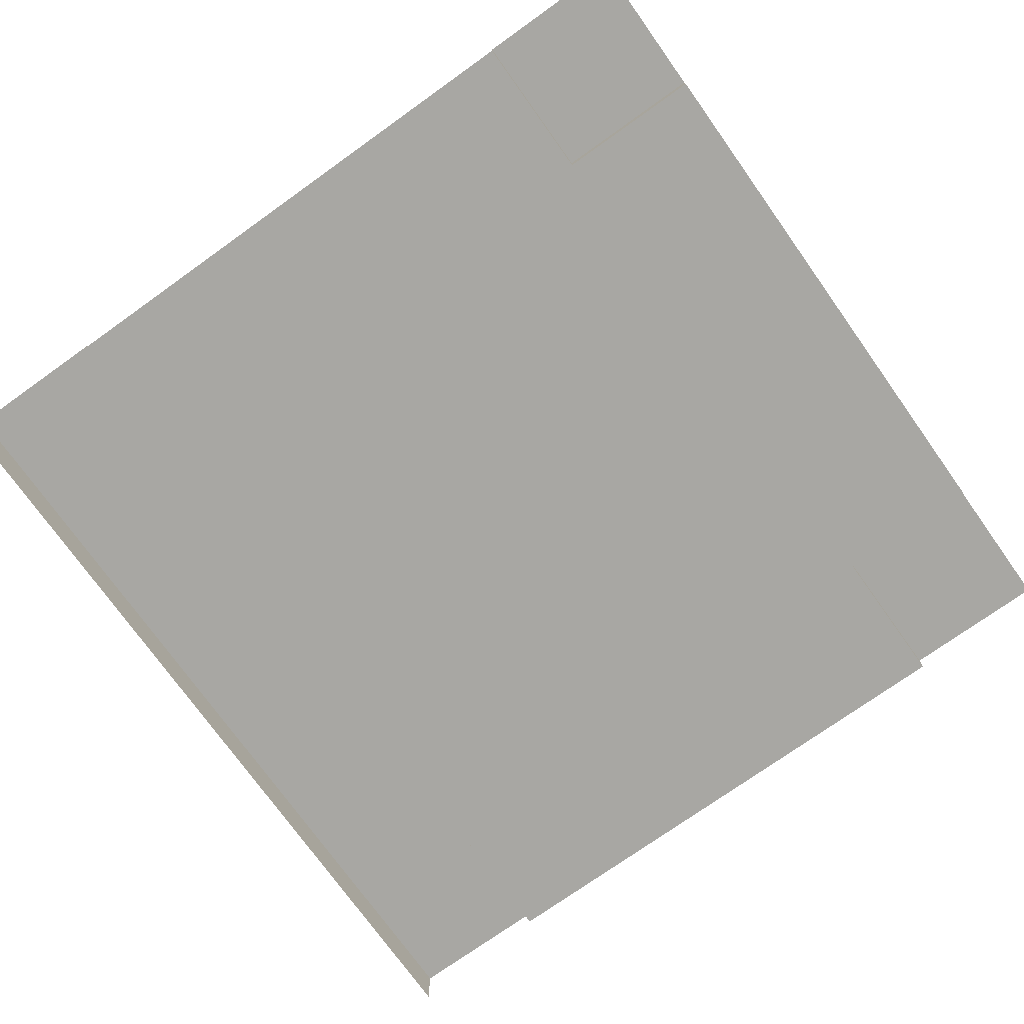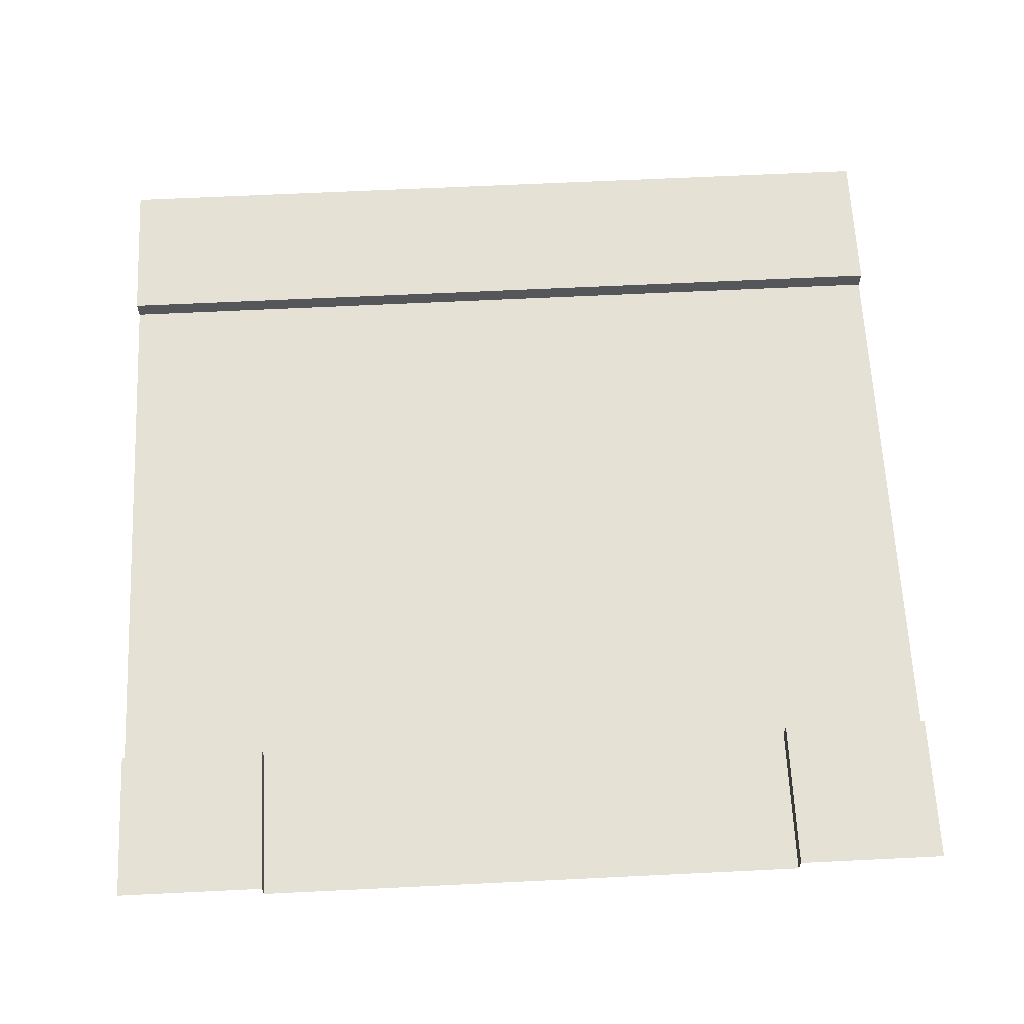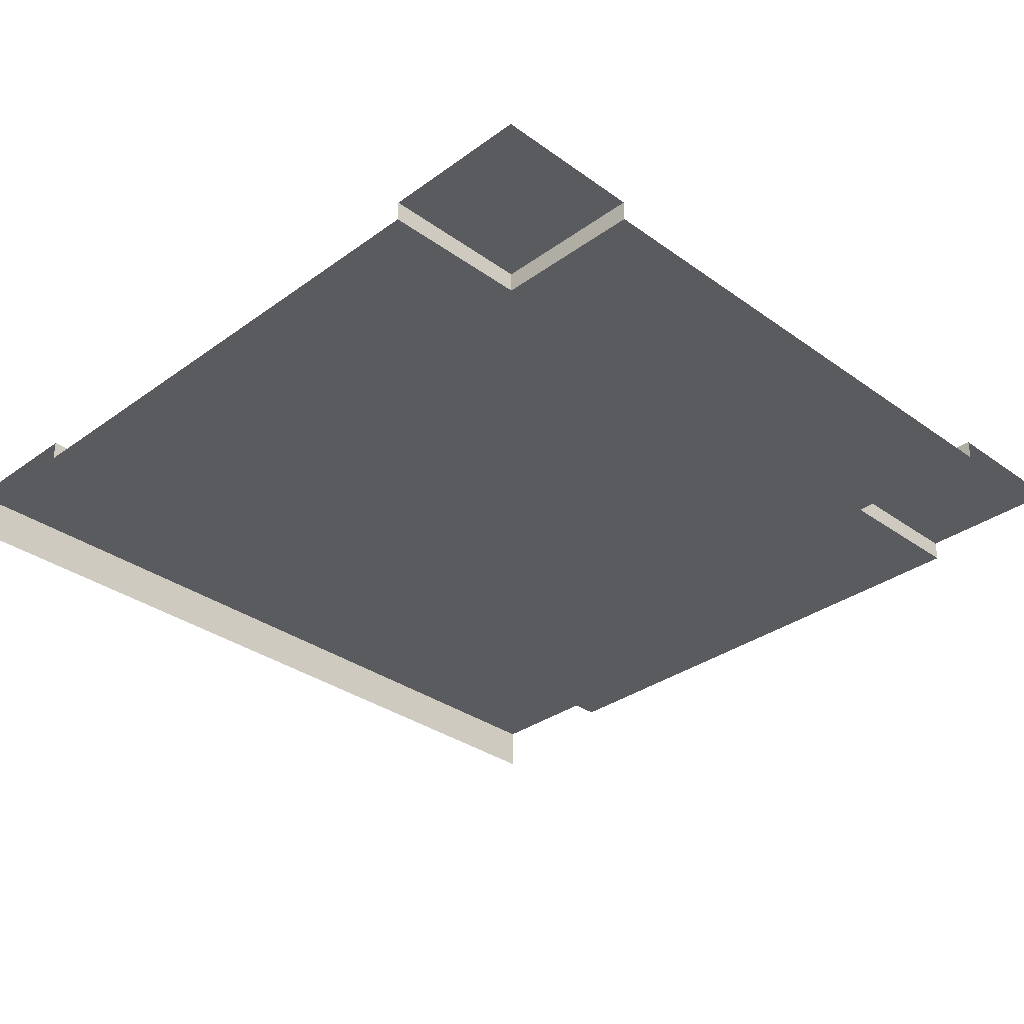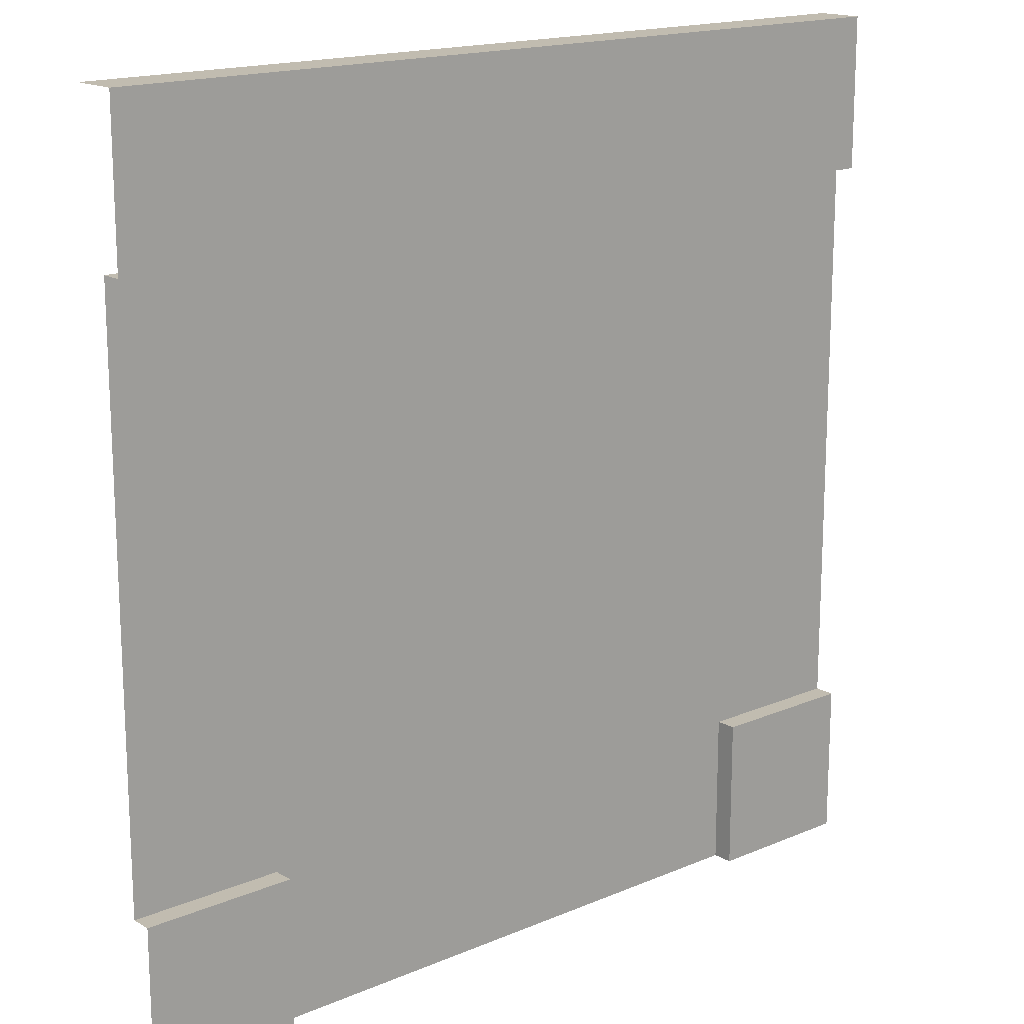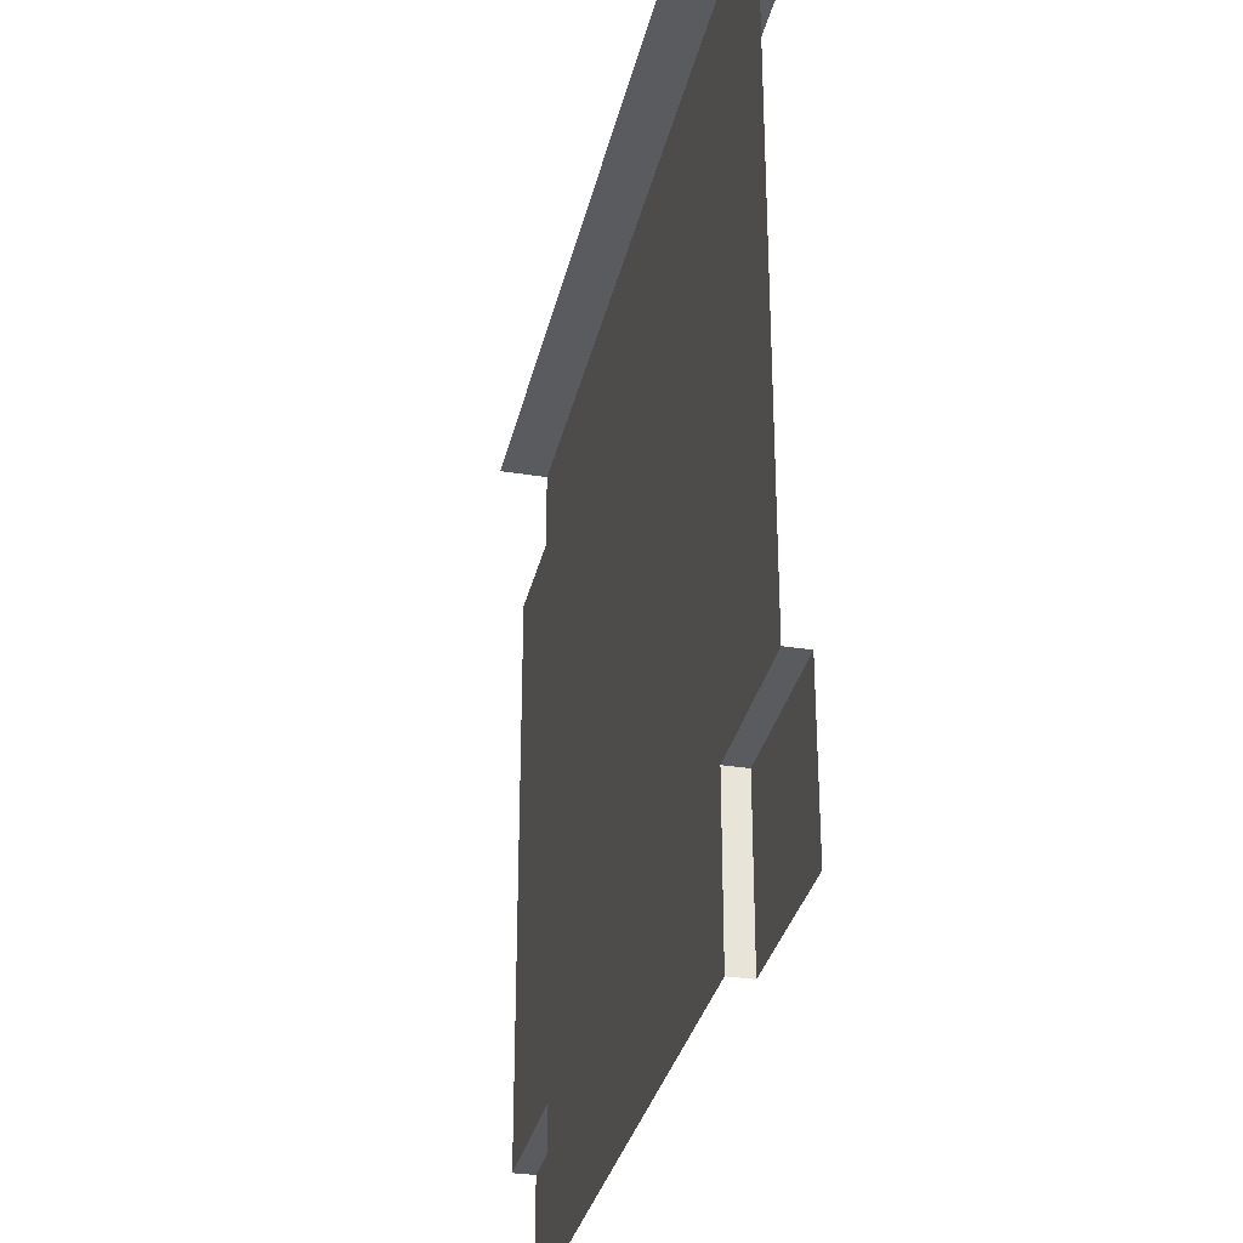
<metadata>
{"format":"obj","ext":"obj","renderer":"f3d","projection":"perspective","resolution":1024,"background":"white","views":[{"elev":-74.5,"azim":125.5,"up":"+Y"},{"elev":64.5,"azim":177.2,"up":"+Y"},{"elev":-32.7,"azim":135.1,"up":"+Y"},{"elev":16.6,"azim":139.1,"up":"+Z"},{"elev":-32.1,"azim":77.4,"up":"+Z"}]}
</metadata>
<code>
o Cube.001_Cube
v -5 -0.1479 4.991
v 5 0.1479 4.991
v 5 0.1479 -3.269
v 5 0.1479 3.251
v -5 0.1479 3.251
v -5 0.1479 -3.269
v -3.26 0.1479 -5.009
v 3.26 0.1479 -5.009
v -3.26 -0.1479 4.991
v 3.26 -0.1479 4.991
v 3.26 0.1479 4.991
v -3.26 0.1479 4.991
v 3.26 0.1479 3.251
v -3.26 0.1479 3.251
v 3.26 0.1479 -3.269
v -3.26 0.1479 -3.269
v 3.26 0.384 -5.009
v 5 0.384 3.251
v -3.26 0.384 4.991
v -5 0.384 4.991
v -5 0.384 -3.269
v 5 0.384 -3.269
v -5 0.384 3.251
v -3.26 0.384 3.251
v -3.26 0.384 -3.269
v -3.26 0.384 -5.009
v 3.26 0.384 4.991
v 3.26 0.384 3.251
v 3.26 0.384 -3.269
v 4.359 0.1479 -0.3323
v 4.359 0.1479 0.3137
v -4.332 0.1479 0.2855
v -4.332 0.1479 -0.3041
v 3.468 0.1479 -0.3323
v 3.468 0.1479 0.3137
v -3.493 0.1479 -0.3041
v -3.493 0.1479 0.2855
v 1.087 0.1479 -5.009
v -1.087 -0.1479 4.991
v 1.087 -0.1479 4.991
v 1.087 0.1479 4.991
v -1.087 0.1479 4.991
v 1.087 0.1479 3.251
v -1.087 0.1479 3.251
v 1.087 0.1479 -3.269
v -1.087 0.1479 -3.269
v 1.087 0.384 4.991
v -1.087 0.384 4.991
v 1.087 0.384 3.251
v -1.087 0.384 3.251
v 2.291 0.1479 0.3137
v -1.087 0.1479 1.077
v 2.291 0.1479 -0.3323
v -1.087 0.1479 -1.096
v 5 0.1479 -1.096
v 5 0.1479 1.077
v 3.26 0.1479 1.077
v 3.26 0.1479 -1.096
v 1.087 0.1479 1.077
v 1.087 0.1479 -1.096
v 0.3288 0.1479 -4.393
v -0.3288 0.1479 -3.511
v -0.3017 0.1479 0.2923
v -0.3288 0.1479 -2.249
v -0.3288 0.1479 -4.393
v 0.3288 0.1479 -3.511
v 0.9632 0.1479 0.2923
v 0.3288 0.1479 -2.249
v -1.087 0.1479 -5.009
v 1.087 0.1479 -5.009
v 0.9632 0.1479 -0.311
v -0.3017 0.1479 -0.311
v 1.087 0.1479 -3.269
v -1.087 0.1479 -3.269
v 1.087 0.1479 1.077
v -1.087 0.1479 1.077
v 1.087 0.1479 -1.096
v -1.087 0.1479 -1.096
v 0.3234 0.1479 -0.311
v 0.3234 0.1479 0.2923
v -0.3017 0.1479 -0.9653
v 0.3234 0.1479 -0.9653
v -5 0.1479 1.077
v -5 0.1479 -1.096
v -3.26 0.1479 1.077
v -2.321 0.1479 0.2855
v -3.26 0.1479 -1.096
v -2.321 0.1479 -0.3041
v -0.9186 0.1479 0.2923
v -0.9186 0.1479 -0.311
v 3.26 0.1479 -5.009
v 3.26 0.1479 -5.009
v 5 0.1479 3.251
v 5 0.1479 4.991
v 5 0.1479 4.991
v 5 0.1479 4.991
v 5 -0.1479 4.991
v 3.26 -0.1479 4.991
v 3.26 -0.1479 4.991
v -3.26 0.1479 4.991
v -3.26 0.1479 4.991
v -3.26 0.1479 4.991
v -3.26 0.1479 4.991
v -3.26 0.1479 4.991
v -5 0.1479 4.991
v -5 0.1479 4.991
v -5 -0.1479 4.991
v -5 0.1479 -3.269
v -5 0.1479 -3.269
v 5 0.1479 -3.269
v 5 0.1479 -3.269
v 5 0.1479 -3.269
v 5 0.1479 1.077
v 5 0.1479 1.077
v 5 0.1479 1.077
v -5 0.1479 3.251
v -5 0.1479 -1.096
v -5 0.1479 -1.096
v -5 0.1479 -1.096
v -5 0.384 3.251
v -5 0.384 3.251
v -5 0.384 4.991
v -5 0.384 4.991
v -5 0.384 4.991
v -3.26 0.1479 -5.009
v -3.26 0.1479 -5.009
v -3.26 -0.1479 4.991
v -3.26 -0.1479 4.991
v 1.087 -0.1479 4.991
v 1.087 -0.1479 4.991
v 3.26 0.1479 4.991
v 3.26 0.1479 4.991
v 3.26 0.1479 4.991
v 3.26 0.1479 4.991
v 3.26 0.1479 4.991
v -1.087 0.1479 4.991
v -1.087 0.1479 4.991
v -1.087 0.1479 4.991
v -1.087 0.1479 4.991
v -1.087 0.1479 4.991
v 3.26 0.1479 3.251
v 3.26 0.1479 3.251
v 3.26 0.1479 3.251
v 3.26 0.1479 3.251
v 3.26 0.1479 3.251
v -1.087 0.1479 3.251
v -1.087 0.1479 3.251
v -1.087 0.1479 3.251
v -1.087 0.1479 3.251
v -1.087 0.1479 3.251
v -3.26 0.1479 3.251
v -3.26 0.1479 3.251
v -3.26 0.1479 3.251
v -3.26 0.1479 3.251
v -3.26 0.1479 3.251
v -3.26 0.1479 3.251
v -3.26 0.1479 3.251
v 3.26 0.1479 -3.269
v 3.26 0.1479 -3.269
v 3.26 0.1479 -3.269
v 3.26 0.1479 -3.269
v 3.26 0.1479 -3.269
v 3.26 0.1479 -3.269
v -1.087 0.1479 -3.269
v -1.087 0.1479 -3.269
v -3.26 0.1479 -3.269
v -3.26 0.1479 -3.269
v -3.26 0.1479 -3.269
v -3.26 0.1479 -3.269
v -3.26 0.1479 -3.269
v -3.26 0.1479 -3.269
v 3.26 0.1479 1.077
v 3.26 0.1479 1.077
v 3.26 0.1479 1.077
v 3.26 0.1479 1.077
v 3.26 0.1479 1.077
v 3.26 0.1479 1.077
v -3.26 0.1479 1.077
v -3.26 0.1479 1.077
v -3.26 0.1479 1.077
v -3.26 0.1479 1.077
v -3.26 0.1479 1.077
v 5 0.384 -5.009
v 5 0.384 -5.009
v 3.26 0.384 -5.009
v 3.26 0.384 -5.009
v 5 0.384 3.251
v 5 0.384 3.251
v 5 0.384 3.251
v 5 0.384 4.991
v 5 0.384 4.991
v -3.26 0.384 4.991
v -3.26 0.384 4.991
v -3.26 0.384 4.991
v -3.26 0.384 4.991
v -3.26 0.384 4.991
v -5 0.384 -3.269
v -5 0.384 -3.269
v -5 0.384 -3.269
v -5 0.384 -5.009
v 5 0.384 -3.269
v -3.26 0.384 3.251
v -3.26 0.384 3.251
v -3.26 0.384 3.251
v -3.26 0.384 3.251
v -3.26 0.384 -3.269
v -3.26 0.384 -3.269
v -3.26 0.384 -3.269
v -3.26 0.384 -5.009
v -3.26 0.384 -5.009
v 3.26 0.384 4.991
v 3.26 0.384 4.991
v 3.26 0.384 4.991
v 3.26 0.384 4.991
v 3.26 0.384 4.991
v -1.087 0.384 4.991
v -1.087 0.384 4.991
v -1.087 0.384 4.991
v -1.087 0.384 4.991
v -1.087 0.384 4.991
v 3.26 0.384 3.251
v 3.26 0.384 3.251
v 3.26 0.384 3.251
v 3.26 0.384 3.251
v 3.26 0.384 3.251
v -1.087 0.384 3.251
v -1.087 0.384 3.251
v -1.087 0.384 3.251
v -1.087 0.384 3.251
v -1.087 0.384 3.251
v 3.26 0.384 -3.269
v 3.26 0.384 -3.269
v 3.26 0.384 -3.269
v 3.26 0.384 -3.269
v 5 0.1479 -1.096
v 5 0.1479 -1.096
v 5 0.1479 -1.096
v -5 0.1479 1.077
v -5 0.1479 1.077
v -5 0.1479 1.077
v 3.26 0.1479 -1.096
v 3.26 0.1479 -1.096
v 3.26 0.1479 -1.096
v 3.26 0.1479 -1.096
v 3.26 0.1479 -1.096
v 3.26 0.1479 -1.096
v 3.468 0.1479 -0.3323
v 3.468 0.1479 -0.3323
v 3.468 0.1479 -0.3323
v 3.468 0.1479 -0.3323
v 3.468 0.1479 0.3137
v 3.468 0.1479 0.3137
v 3.468 0.1479 0.3137
v 3.468 0.1479 0.3137
v -3.26 0.1479 -1.096
v -3.26 0.1479 -1.096
v -3.26 0.1479 -1.096
v -3.26 0.1479 -1.096
v -3.26 0.1479 -1.096
v -3.26 0.1479 -1.096
v -3.26 0.1479 -1.096
v -3.493 0.1479 -0.3041
v -3.493 0.1479 -0.3041
v -3.493 0.1479 -0.3041
v -3.493 0.1479 0.2855
v -3.493 0.1479 0.2855
v -3.493 0.1479 0.2855
v -3.493 0.1479 0.2855
v -3.493 0.1479 0.2855
v -1.087 0.1479 1.077
v -1.087 0.1479 1.077
v -1.087 0.1479 1.077
v -1.087 0.1479 1.077
v -1.087 0.1479 1.077
v -1.087 0.1479 1.077
v -1.087 0.1479 -1.096
v -1.087 0.1479 -1.096
v -1.087 0.1479 -1.096
v -1.087 0.1479 -1.096
v -1.087 0.1479 -5.009
v -1.087 0.1479 -5.009
v -1.087 -0.1479 4.991
v -1.087 -0.1479 4.991
v 1.087 0.1479 4.991
v 1.087 0.1479 4.991
v 1.087 0.1479 4.991
v 1.087 0.1479 4.991
v 1.087 0.1479 4.991
v 1.087 0.1479 3.251
v 1.087 0.1479 3.251
v 1.087 0.1479 3.251
v 1.087 0.1479 3.251
v 1.087 0.1479 3.251
v 1.087 0.1479 -3.269
v 1.087 0.1479 -3.269
v 1.087 0.384 4.991
v 1.087 0.384 4.991
v 1.087 0.384 4.991
v 1.087 0.384 4.991
v 1.087 0.384 4.991
v 1.087 0.384 3.251
v 1.087 0.384 3.251
v 1.087 0.384 3.251
v 1.087 0.384 3.251
v 1.087 0.384 3.251
v 1.087 0.1479 1.077
v 1.087 0.1479 1.077
v 1.087 0.1479 1.077
v 1.087 0.1479 1.077
v 1.087 0.1479 1.077
v 1.087 0.1479 -1.096
v 1.087 0.1479 -1.096
v 1.087 0.1479 -1.096
v -2.321 0.1479 -0.3041
v -2.321 0.1479 -0.3041
v -2.321 0.1479 -0.3041
v -2.321 0.1479 -0.3041
v -2.321 0.1479 0.2855
v -2.321 0.1479 0.2855
v -2.321 0.1479 0.2855
v -2.321 0.1479 0.2855
v 4.359 0.1479 -0.3323
v 4.359 0.1479 -0.3323
v 4.359 0.1479 -0.3323
v 4.359 0.1479 -0.3323
v 4.359 0.1479 0.3137
v 4.359 0.1479 0.3137
v 4.359 0.1479 0.3137
v 4.359 0.1479 0.3137
v 2.291 0.1479 0.3137
v 2.291 0.1479 0.3137
v 2.291 0.1479 0.3137
v 2.291 0.1479 0.3137
v 2.291 0.1479 -0.3323
v 2.291 0.1479 -0.3323
v 2.291 0.1479 -0.3323
v 2.291 0.1479 -0.3323
v -1.087 0.1479 -5.009
v -1.087 0.1479 -5.009
v 1.087 0.1479 -5.009
v 0.3288 0.1479 -3.511
v 0.3288 0.1479 -3.511
v 0.3288 0.1479 -3.511
v 0.3288 0.1479 -3.511
v -0.3288 0.1479 -3.511
v -0.3288 0.1479 -3.511
v -0.3288 0.1479 -3.511
v -0.3288 0.1479 -3.511
v 1.087 0.1479 1.077
v 1.087 0.1479 1.077
v 1.087 0.1479 1.077
v -1.087 0.1479 1.077
v -1.087 0.1479 1.077
v 1.087 0.1479 -1.096
v 1.087 0.1479 -1.096
v 1.087 0.1479 -1.096
v 1.087 0.1479 -1.096
v 1.087 0.1479 -1.096
v 1.087 0.1479 -1.096
v 1.087 0.1479 -1.096
v -1.087 0.1479 -1.096
v -1.087 0.1479 -1.096
v -1.087 0.1479 -1.096
v -1.087 0.1479 -1.096
v -1.087 0.1479 -1.096
v -1.087 0.1479 -1.096
v -1.087 0.1479 -1.096
v 1.087 0.1479 -3.269
v 1.087 0.1479 -3.269
v 1.087 0.1479 -3.269
v -1.087 0.1479 -3.269
v -1.087 0.1479 -3.269
v -1.087 0.1479 -3.269
v -0.3288 0.1479 -4.393
v -0.3288 0.1479 -4.393
v -0.3288 0.1479 -4.393
v 0.3288 0.1479 -4.393
v 0.3288 0.1479 -4.393
v 0.3288 0.1479 -4.393
v 0.3288 0.1479 -4.393
v 0.3288 0.1479 -4.393
v 0.3288 0.1479 -2.249
v 0.3288 0.1479 -2.249
v 0.3288 0.1479 -2.249
v -0.3288 0.1479 -2.249
v -0.3288 0.1479 -2.249
v -0.3288 0.1479 -2.249
v -0.3288 0.1479 -2.249
v -0.3288 0.1479 -2.249
v 0.3234 0.1479 0.2923
v 0.3234 0.1479 0.2923
v 0.3234 0.1479 0.2923
v 0.3234 0.1479 0.2923
v -0.3017 0.1479 0.2923
v -0.3017 0.1479 0.2923
v -0.3017 0.1479 0.2923
v -0.3017 0.1479 0.2923
v 0.3234 0.1479 -0.311
v 0.3234 0.1479 -0.311
v 0.3234 0.1479 -0.311
v 0.3234 0.1479 -0.311
v 0.3234 0.1479 -0.311
v -0.3017 0.1479 -0.311
v -0.3017 0.1479 -0.311
v -0.3017 0.1479 -0.311
v -0.3017 0.1479 -0.311
v -0.3017 0.1479 -0.311
v -0.3017 0.1479 -0.311
v 0.9632 0.1479 -0.311
v 0.9632 0.1479 -0.311
v 0.9632 0.1479 -0.311
v 0.9632 0.1479 0.2923
v 0.9632 0.1479 0.2923
v 0.9632 0.1479 0.2923
v 0.9632 0.1479 0.2923
v 0.3234 0.1479 -0.9653
v 0.3234 0.1479 -0.9653
v 0.3234 0.1479 -0.9653
v -0.3017 0.1479 -0.9653
v -0.3017 0.1479 -0.9653
v -0.3017 0.1479 -0.9653
v -0.3017 0.1479 -0.9653
v -4.332 0.1479 0.2855
v -4.332 0.1479 0.2855
v -4.332 0.1479 0.2855
v -4.332 0.1479 0.2855
v -4.332 0.1479 -0.3041
v -4.332 0.1479 -0.3041
v -4.332 0.1479 -0.3041
v -4.332 0.1479 -0.3041
v -0.9186 0.1479 -0.311
v -0.9186 0.1479 -0.311
v -0.9186 0.1479 0.2923
v -0.9186 0.1479 0.2923
v -0.9186 0.1479 0.2923
v -0.9186 0.1479 0.2923
v -0.9186 0.1479 0.2923
v -0.9186 0.1479 0.2923
f 1 127 102
f 213 131 94
f 242 235 111
f 256 276 46
f 171 165 281
f 98 97 2
f 128 282 139
f 197 206 210
f 122 192 204
f 215 190 187
f 193 216 229
f 231 201 183
f 298 284 133
f 18 93 141
f 228 146 151
f 17 91 159
f 20 106 104
f 29 163 3
f 207 168 7
f 157 148 272
f 266 318 314
f 145 4 115
f 252 326 322
f 330 253 34
f 289 144 177
f 147 290 310
f 225 13 293
f 305 43 44
f 19 12 140
f 220 137 285
f 300 27 28
f 48 47 49
f 129 99 11
f 283 130 41
f 294 161 8
f 311 243 15
f 236 324 31
f 329 254 174
f 244 249 30
f 57 35 333
f 337 250 58
f 59 51 53
f 414 400 391
f 378 345 341
f 342 385 382
f 381 69 375
f 389 357 383
f 61 368 70
f 65 373 348
f 68 73 66
f 64 372 362
f 396 352 349
f 418 410 358
f 67 77 71
f 398 81 403
f 80 404 395
f 422 360 367
f 405 420 363
f 154 116 23
f 16 25 21
f 14 179 238
f 427 423 267
f 6 117 257
f 426 429 118
f 321 268 180
f 316 278 261
f 86 273 277
f 32 83 85
f 33 36 87
f 72 434 397
f 406 364 432
f 431 78 433
f 435 366 279
f 353 89 52
f 107 100 105
f 211 95 191
f 241 110 158
f 255 164 166
f 167 280 125
f 10 96 132
f 9 136 101
f 198 209 200
f 123 202 120
f 212 188 221
f 195 226 203
f 232 184 185
f 296 134 214
f 189 143 222
f 230 153 205
f 186 160 233
f 124 103 194
f 234 112 22
f 208 126 26
f 152 270 178
f 265 315 262
f 142 113 172
f 251 323 247
f 331 248 334
f 291 173 306
f 149 307 271
f 223 292 301
f 302 150 227
f 196 138 218
f 217 287 297
f 299 224 303
f 219 304 50
f 40 135 286
f 39 288 42
f 295 92 38
f 313 162 45
f 237 327 114
f 328 175 56
f 245 325 55
f 176 332 309
f 335 246 60
f 308 336 312
f 412 409 399
f 377 374 346
f 344 347 386
f 379 340 338
f 387 361 354
f 380 343 370
f 376 339 371
f 384 356 369
f 388 62 74
f 351 413 392
f 390 394 75
f 417 401 411
f 415 350 355
f 402 416 419
f 393 79 407
f 421 82 359
f 155 121 24
f 169 199 108
f 156 240 5
f 428 269 263
f 109 259 170
f 424 119 239
f 319 181 274
f 317 258 264
f 320 54 88
f 425 182 37
f 430 260 84
f 408 90 437
f 436 365 275
f 76 63 438

</code>
